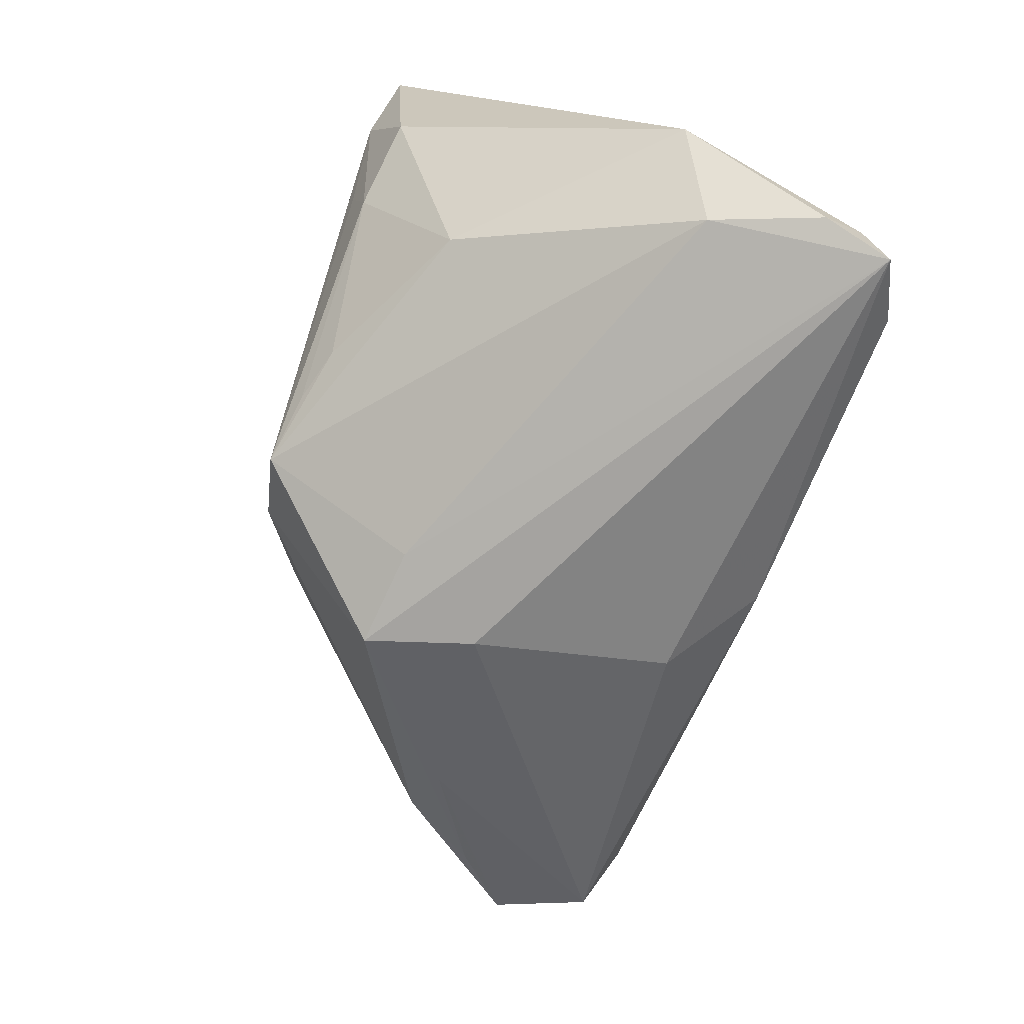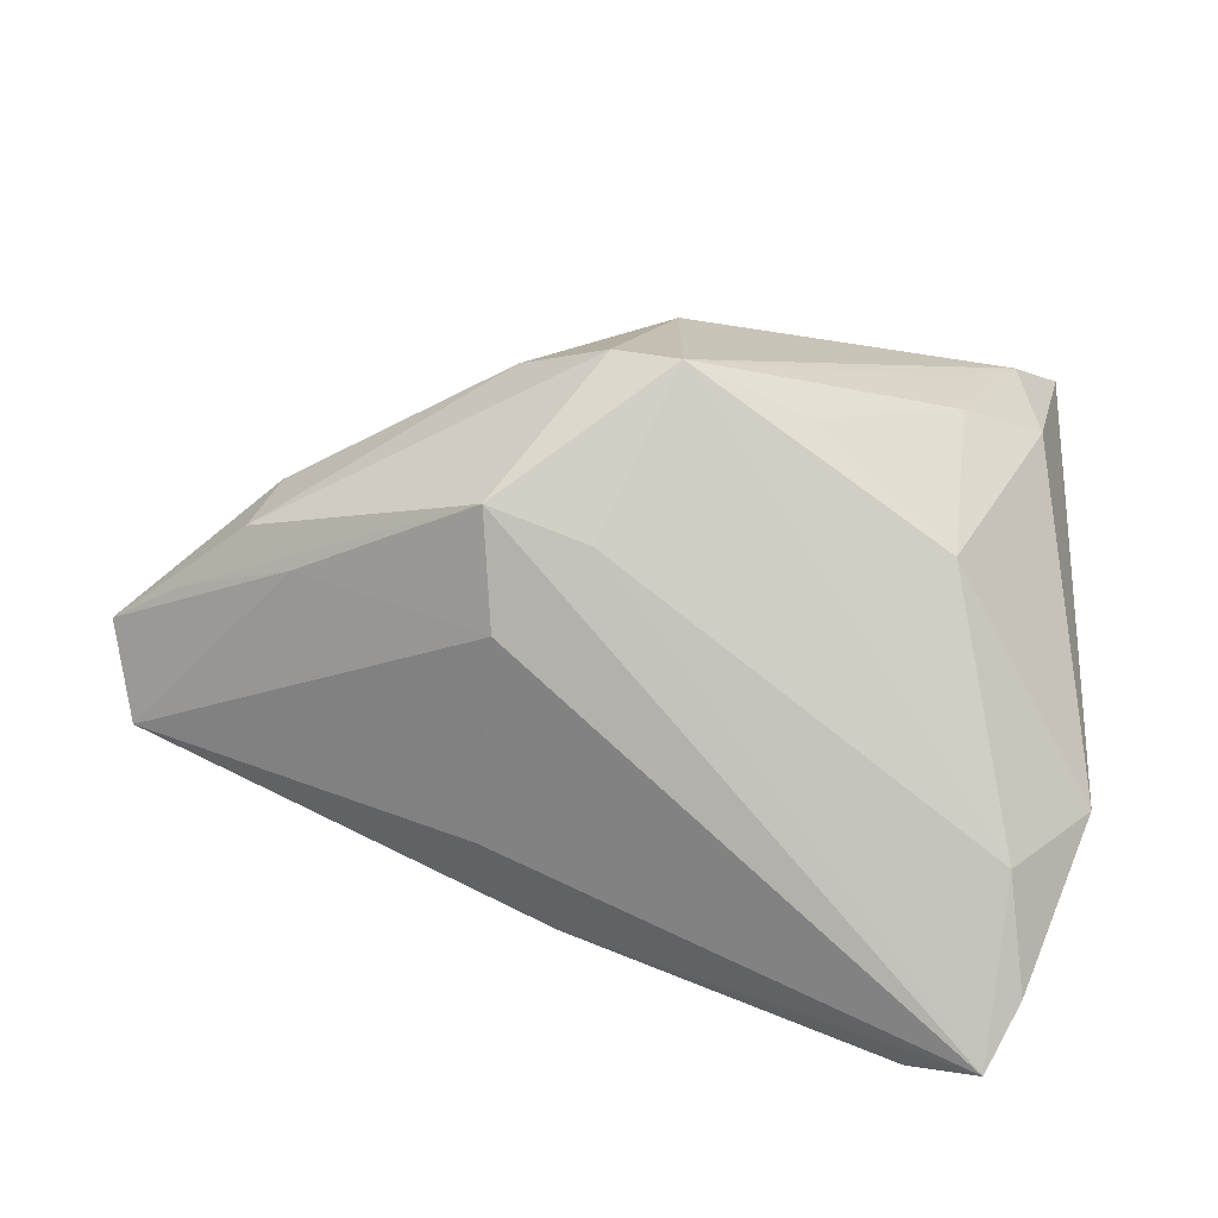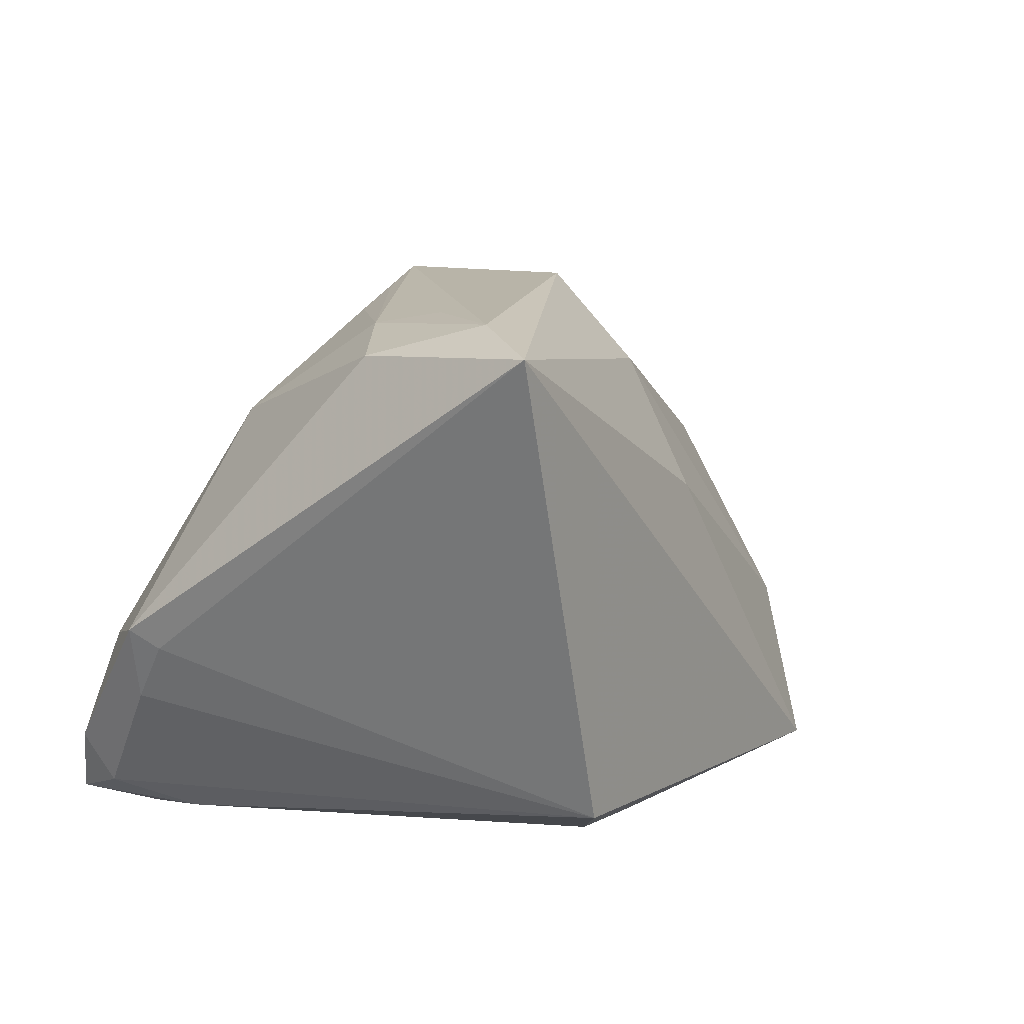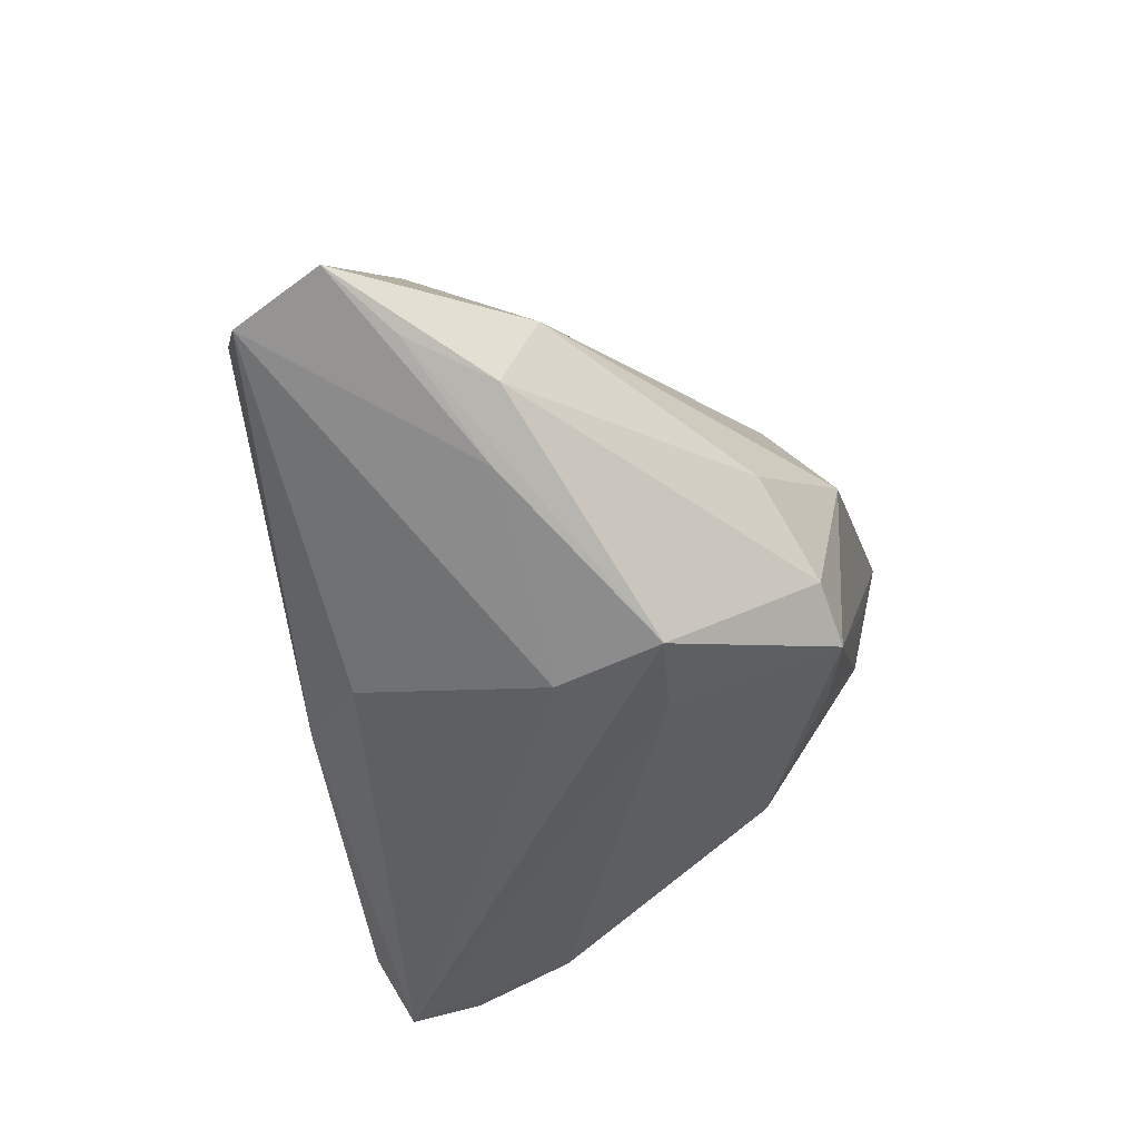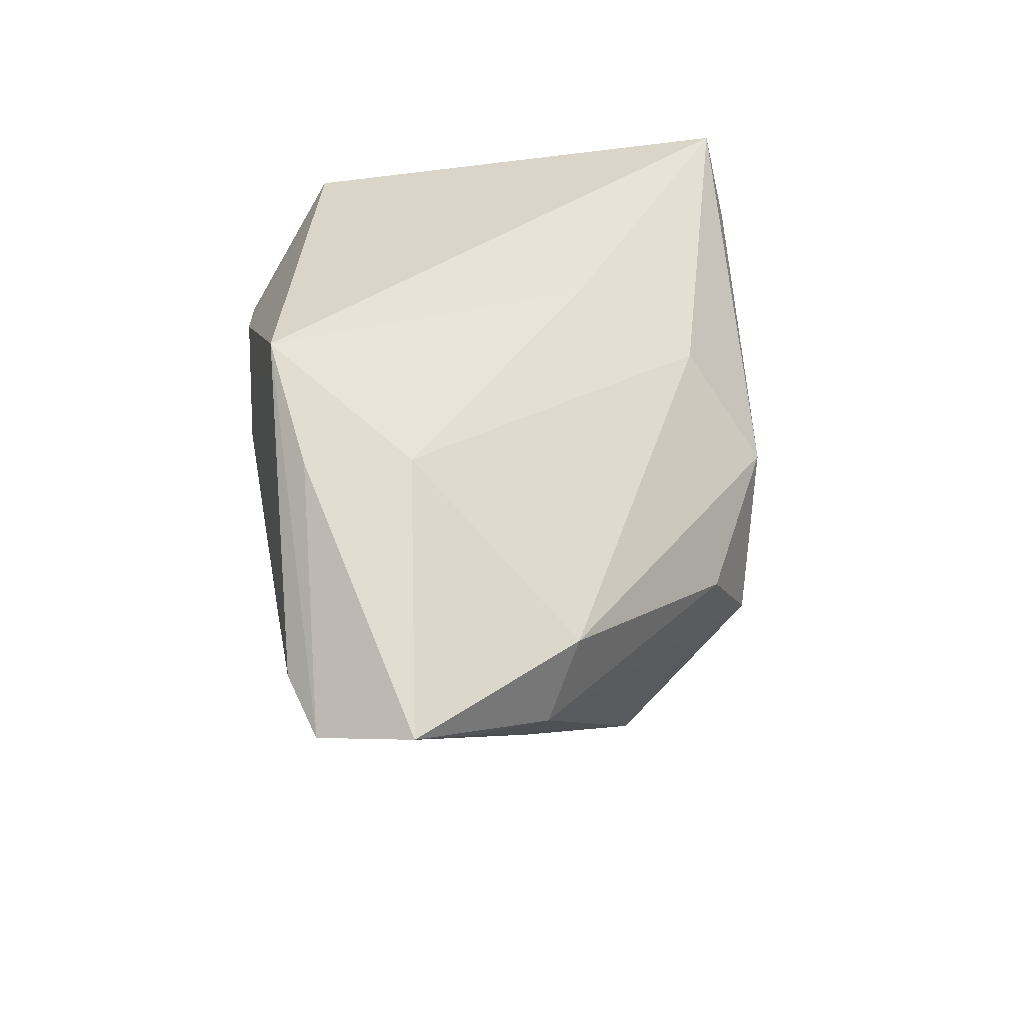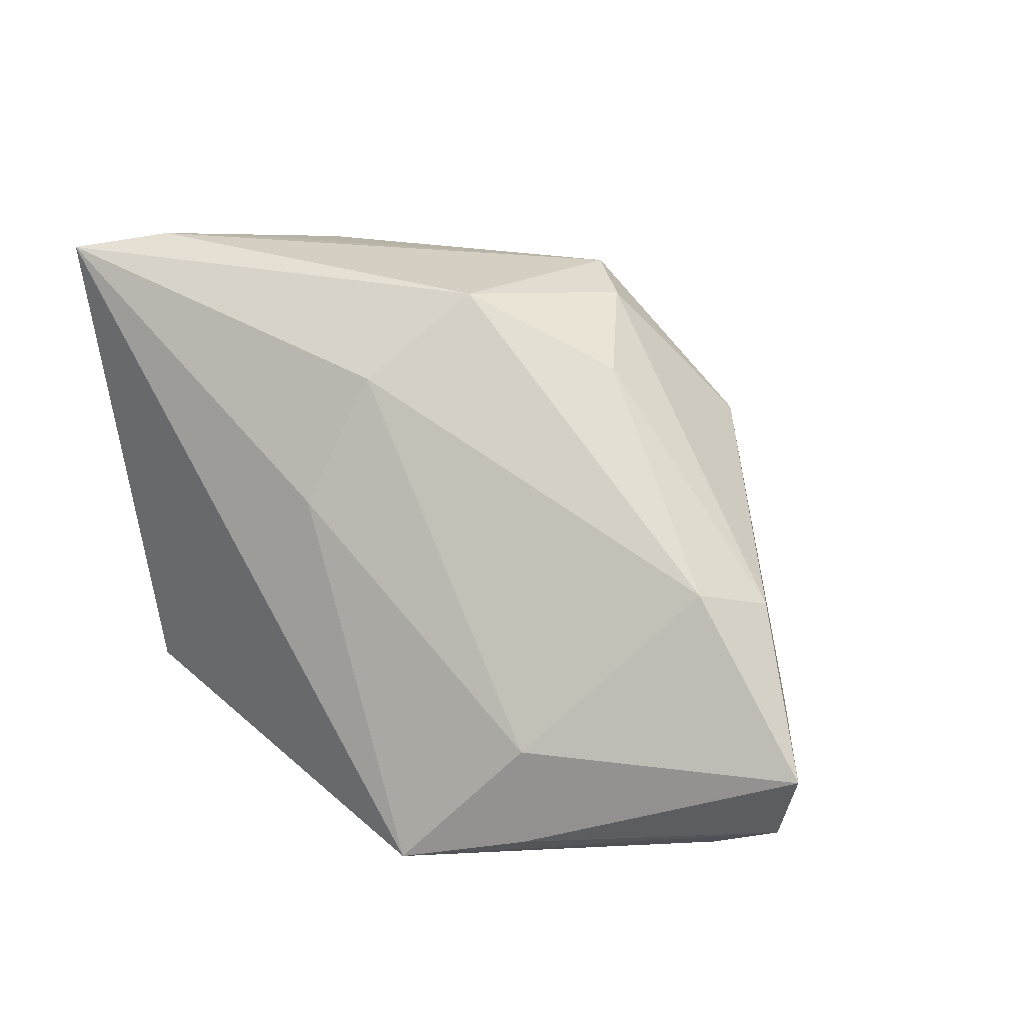
<metadata>
{"format":"obj","ext":"obj","renderer":"f3d","projection":"perspective","resolution":1024,"background":"white","views":[{"elev":-79.3,"azim":72.7,"up":"+Y"},{"elev":-75.0,"azim":-13.5,"up":"+Y"},{"elev":15.1,"azim":123.7,"up":"+Z"},{"elev":-36.3,"azim":-77.9,"up":"+Y"},{"elev":29.4,"azim":-94.2,"up":"+Y"},{"elev":26.7,"azim":-131.2,"up":"+Z"}]}
</metadata>
<code>
v 0.03664 -0.03644 -0.02635
v -0.00128 -0.01582 0.03364
v -0.00779 -0.02058 -0.0273
v -0.02549 -0.005372 0.02849
v 0.03139 0.02121 0.03705
v -0.01849 -0.02282 -0.01891
v -0.004477 0.02597 0.01272
v -0.01414 -0.02662 0.01589
v -0.01662 -0.01426 0.03369
v 0.02296 0.0001207 0.034
v 0.03348 0.006711 0.03254
v -0.04387 -0.01415 0.002989
v 0.03463 -0.03133 -0.005827
v 0.0426 -0.01716 -0.00303
v -0.04991 -0.007954 0.005083
v -0.009484 0.004015 0.03597
v 0.03844 -0.02972 -0.02349
v 0.0005642 0.02024 -0.02945
v -0.05152 0.0007904 -0.02448
v 0.04375 -0.02068 -0.00106
v 0.03894 -0.03387 -0.01833
v -0.03886 0.02096 -0.02185
v -0.009404 -0.01825 0.03502
v 0.005152 -0.01535 0.03162
v -0.06299 -0.0005426 -0.01067
v -0.02197 -0.02759 0.004696
v -0.05601 -0.005232 -0.004065
v -0.05815 -0.003163 -0.02144
v 0.007787 0.01942 -0.02909
v 0.03847 0.03072 0.03545
v 0.02293 -0.01887 0.02174
v -0.02772 0.03072 -0.02535
v -0.04783 0.001477 0.008741
v 0.02237 0.008856 0.03593
v -0.0155 0.01277 -0.02893
v -0.03791 0.02044 -0.009699
v 0.02985 -0.0308 -0.02945
v -0.03754 0.0006828 -0.02594
v 0.02402 0.03072 -0.01937
v -0.005591 0.0171 0.02708
v 0.04158 -0.02141 -0.009892
v 0.004134 0.0176 -0.02944
v -0.02586 -0.02628 0.01749
v 0.03358 -0.02072 -0.02646
f 18 39 29
f 30 39 32
f 32 39 18
f 23 43 8
f 8 43 1
f 28 32 19
f 5 16 23
f 30 16 5
f 23 31 24
f 31 10 24
f 13 20 31
f 13 31 23
f 23 8 13
f 13 8 1
f 14 39 30
f 30 20 14
f 11 20 30
f 30 5 11
f 11 5 10
f 11 10 31
f 31 20 11
f 40 16 30
f 9 43 23
f 23 16 9
f 16 4 9
f 43 9 15
f 15 9 4
f 25 28 12
f 25 32 22
f 22 28 25
f 32 28 22
f 18 37 35
f 35 32 18
f 19 32 35
f 18 29 42
f 42 37 18
f 29 37 42
f 3 28 19
f 3 35 37
f 3 6 28
f 3 37 1
f 1 6 3
f 23 10 34
f 34 5 23
f 10 5 34
f 2 10 23
f 23 24 2
f 2 24 10
f 21 13 1
f 20 13 21
f 1 37 44
f 44 29 39
f 44 37 29
f 17 21 1
f 20 21 17
f 1 44 17
f 17 44 39
f 30 32 7
f 7 40 30
f 28 6 26
f 43 12 26
f 26 12 28
f 1 43 26
f 26 6 1
f 43 15 27
f 27 12 43
f 27 15 25
f 25 12 27
f 19 35 38
f 38 3 19
f 35 3 38
f 41 14 20
f 20 17 41
f 39 14 41
f 41 17 39
f 36 32 25
f 36 7 32
f 40 7 36
f 33 36 25
f 25 15 33
f 40 36 33
f 33 15 4
f 16 40 33
f 33 4 16

</code>
